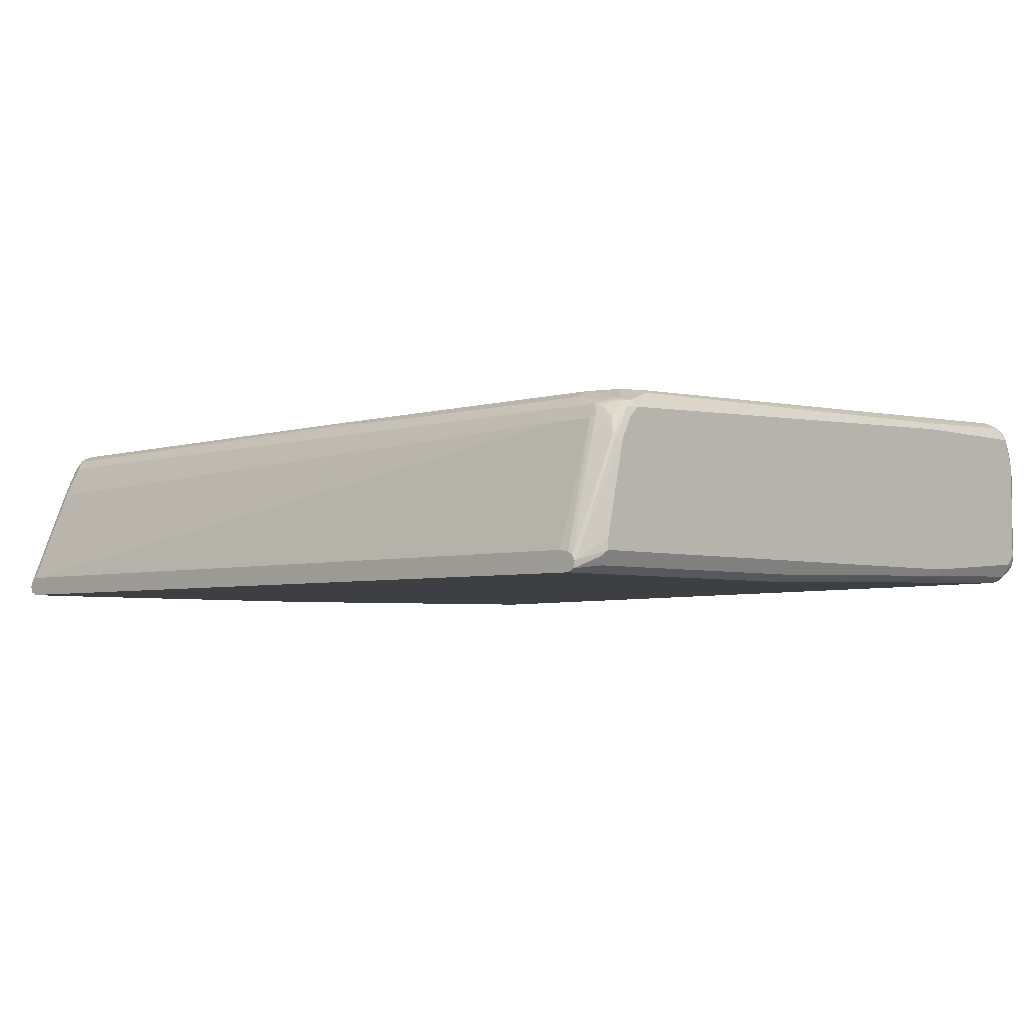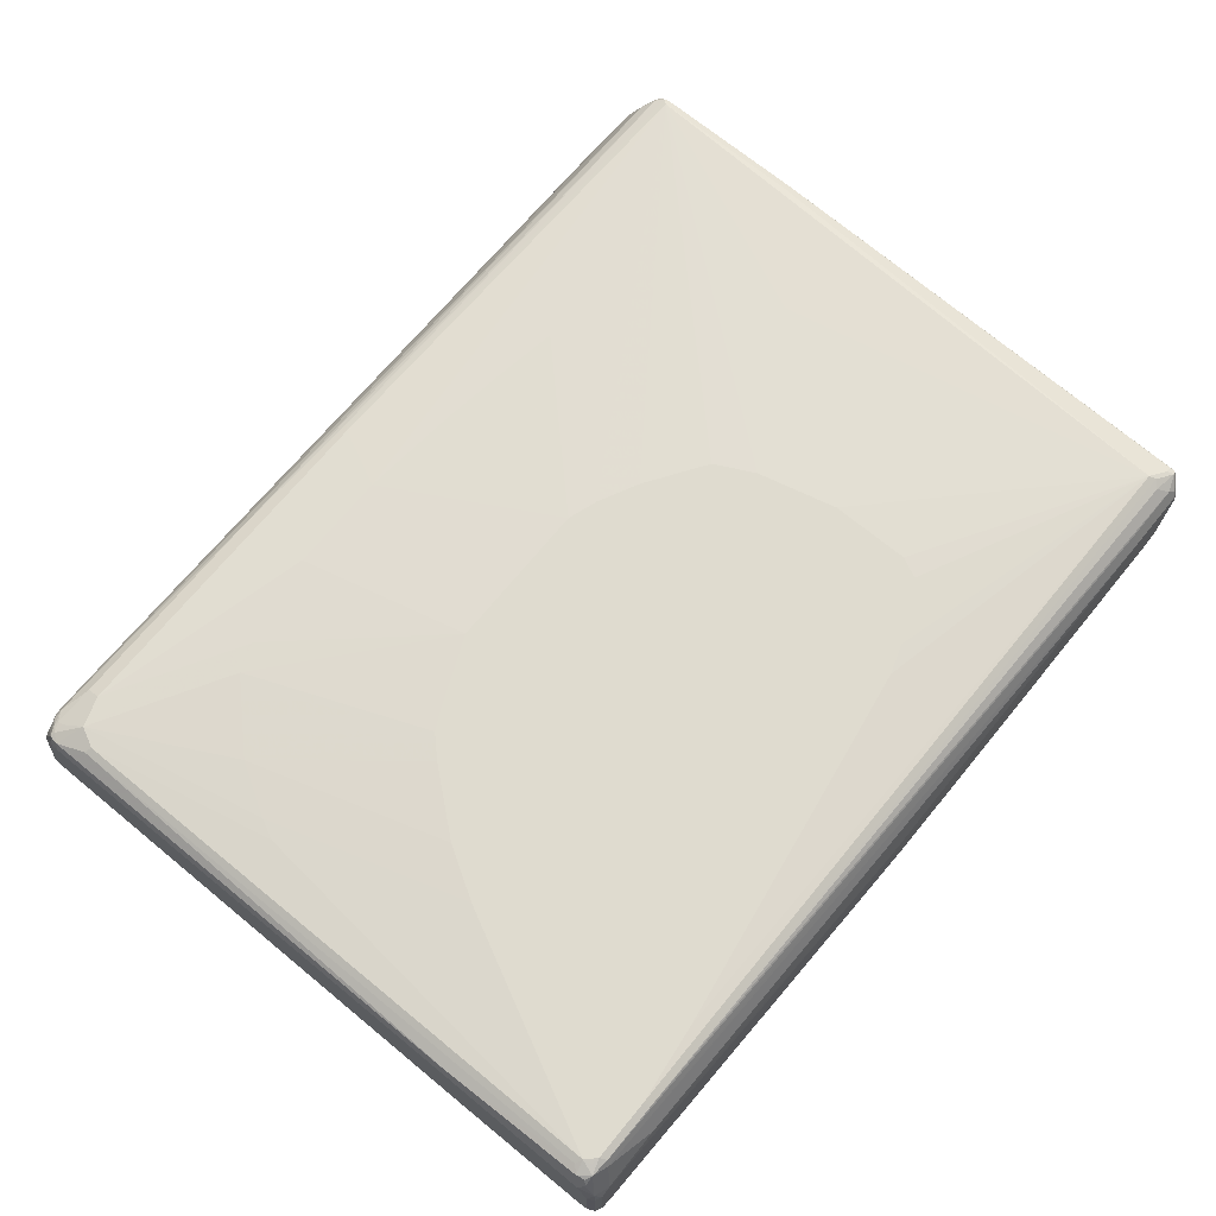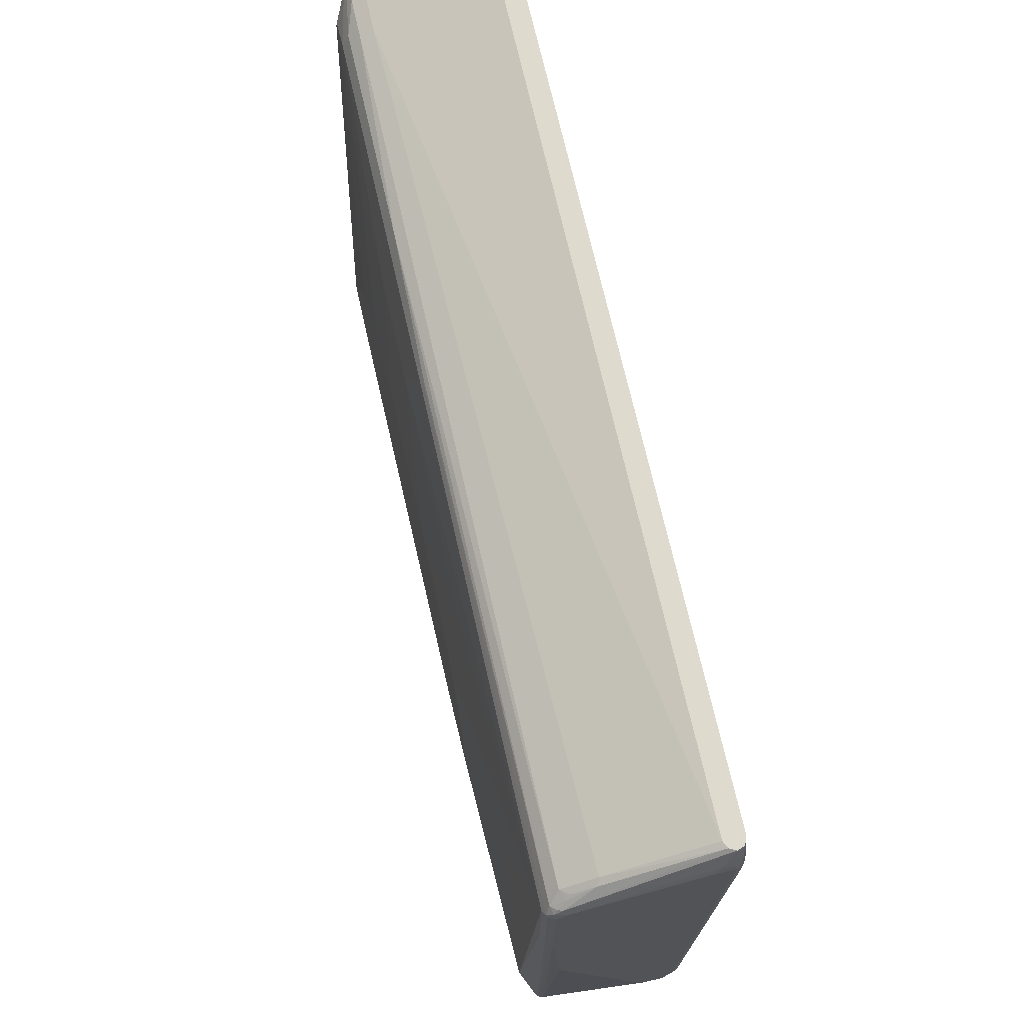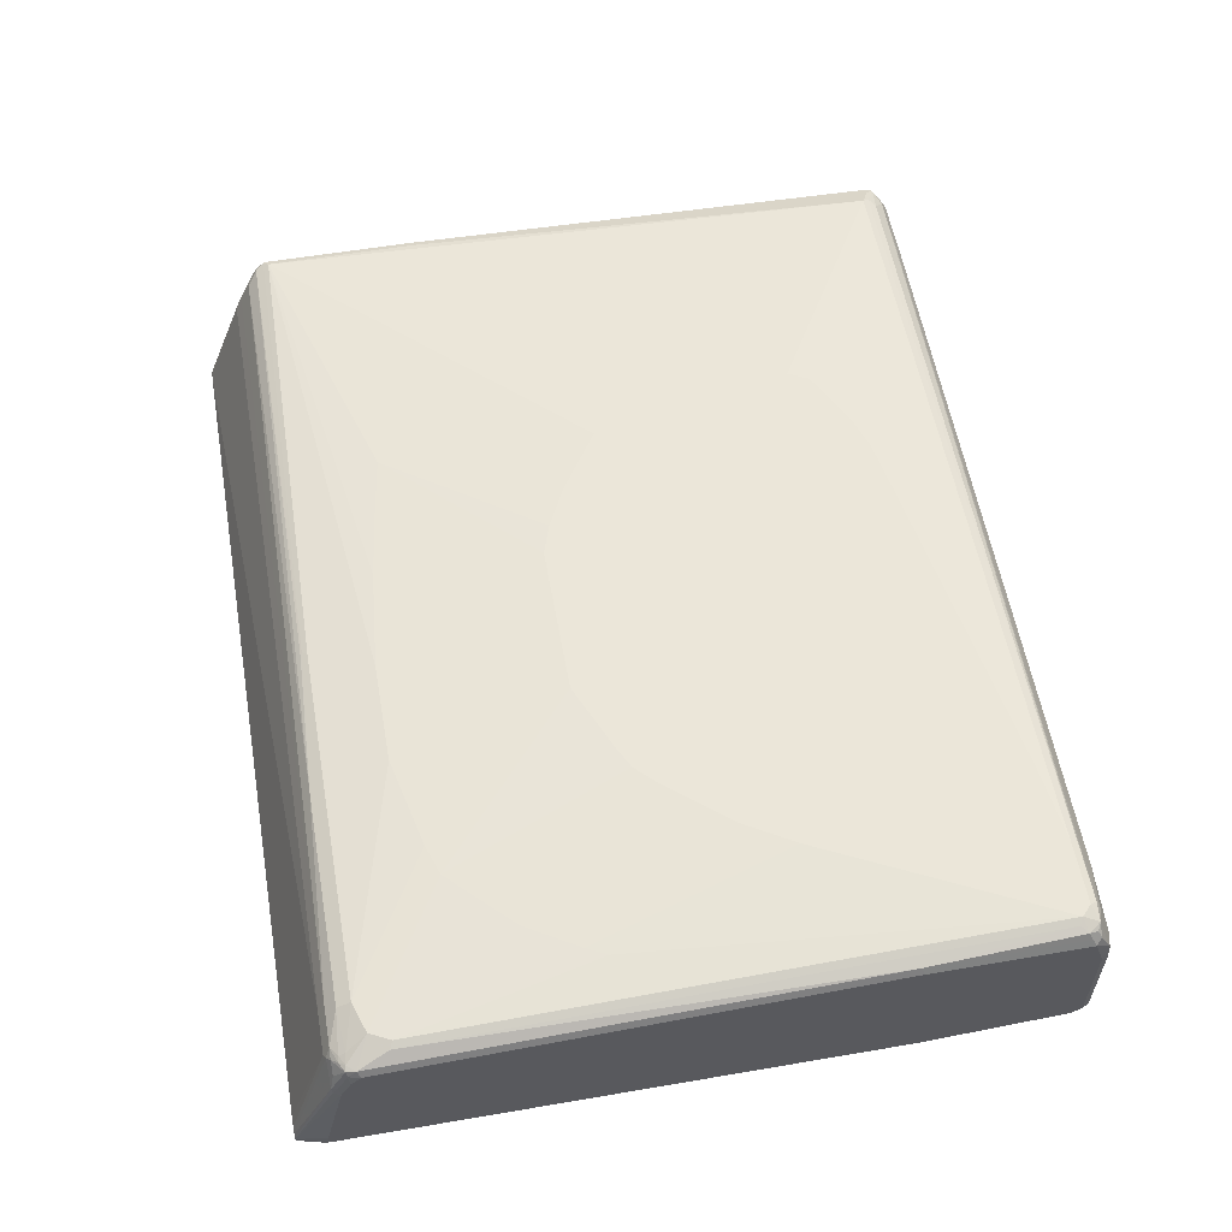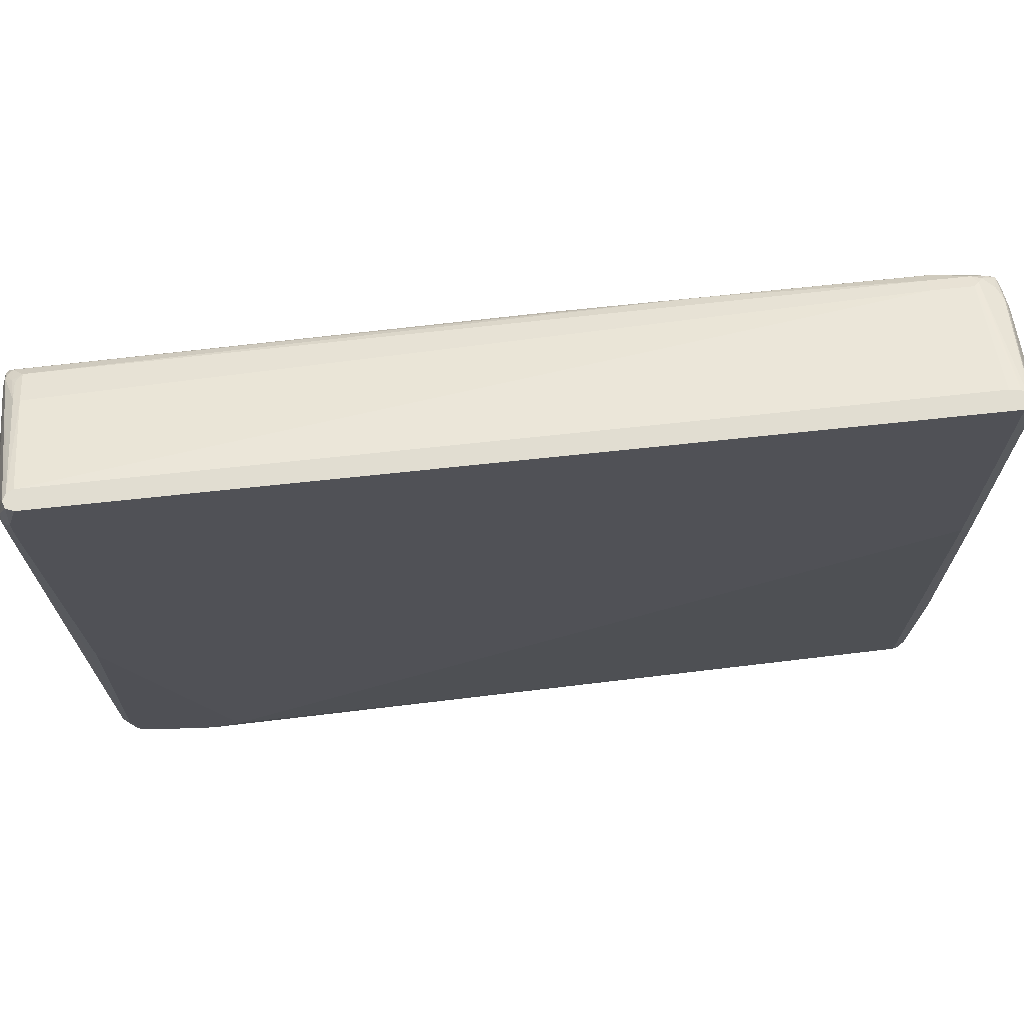
<metadata>
{"format":"obj","ext":"obj","renderer":"f3d","projection":"perspective","resolution":1024,"background":"white","views":[{"elev":-4.3,"azim":-135.3,"up":"+Z"},{"elev":70.4,"azim":-50.6,"up":"+Z"},{"elev":71.2,"azim":77.2,"up":"+Y"},{"elev":56.8,"azim":-100.1,"up":"+Z"},{"elev":68.8,"azim":173.8,"up":"+Y"}]}
</metadata>
<code>
v -0.04624 -0.7101 0.04631
v -0.5711 -0.6947 0.108
v -0.6637 -0.6947 0.09262
v -0.6792 -0.6947 0.07717
v -0.04624 -0.7101 0.03086
v 0.1389 -0.7101 0.06172
v -0.6483 -0.6792 0.1389
v 0.5557 -0.7101 0.09262
v -0.6869 -0.687 0.1003
v -0.6792 -0.6947 -0.07718
v -0.6895 -0.6895 0.07203
v -0.03087 -0.7101 -0.01542
v -0.6431 -0.6741 0.1492
v -0.6714 -0.6715 0.1467
v 0.5505 -0.6998 0.1132
v 0.6483 -0.7101 0.09262
v -0.6869 -0.6715 0.1312
v -0.6947 -0.6638 0.1235
v -0.6947 -0.6792 0.07717
v -0.6792 -0.6908 -0.09455
v -0.6637 -0.6947 -0.0926
v 0 -0.7101 -0.07718
v -0.6895 -0.6895 -0.08232
v -0.6483 -0.6638 0.1543
v -0.5505 -0.6741 0.1492
v -0.6612 -0.6611 0.1518
v -0.6637 -0.6483 0.1543
v -0.6844 -0.6534 0.1441
v -0.6818 -0.6663 0.1415
v 0.6431 -0.6998 0.1132
v 0.6637 -0.7101 0.06172
v 0.6657 -0.7063 0.07717
v 0.6535 -0.7049 0.1029
v -0.6895 -0.6586 0.1338
v -0.6947 -0.4322 0.1235
v -0.6947 -0.6792 -0.07718
v -0.6637 -0.6843 -0.1132
v -0.6637 -0.6895 -0.1029
v -0.6869 -0.687 -0.09647
v 0.2161 -0.7101 -0.0926
v -0.6907 -0.6792 -0.09455
v -0.5557 -0.6638 0.1543
v 0.6278 -0.6843 0.1286
v 0.638 -0.6741 0.1338
v -0.6019 -0.03088 0.1389
v -0.6637 0.2624 0.1235
v -0.674 -0.6432 0.1492
v -0.5248 -0.3705 0.1543
v -0.5866 -0.0001026 0.1389
v -0.6895 -0.427 0.1338
v 0.6688 -0.6895 0.1183
v 0.6637 -0.7101 -0.07718
v 0.6714 -0.7063 -0.0849
v 0.674 -0.7049 0.06172
v 0.6754 -0.7024 0.06945
v 0.6688 -0.6998 0.09262
v 0.6599 -0.7024 0.1003
v 0.6618 -0.6985 0.108
v -0.6947 0.3087 0.09262
v -0.6947 -0.6638 -0.0926
v -0.6714 -0.6715 -0.1196
v 0.5402 -0.6843 -0.1286
v -0.05399 -0.687 -0.1196
v -0.04624 -0.6895 -0.1184
v 0.2161 -0.6998 -0.1132
v 0.2161 -0.7049 -0.1029
v -0.6844 -0.6638 -0.1132
v 0.6561 -0.7063 -0.1003
v 0.6483 -0.7101 -0.0926
v -0.6895 -0.6638 -0.1029
v -0.4322 -0.6483 0.1543
v 0.6328 -0.6638 0.1389
v -0.6483 0.2932 0.1235
v -0.674 0.2675 0.1183
v -0.494 -0.3087 0.1543
v -0.5402 0.07712 0.1389
v -0.6895 0.3139 0.1029
v 0.6754 -0.687 0.1158
v 0.6637 -0.6792 0.1235
v 0.674 -0.7049 -0.07718
v 0.6637 -0.7004 -0.108
v 0.6714 -0.6908 -0.1158
v 0.6844 -0.6843 -0.0926
v 0.6792 -0.6947 -0.07718
v 0.6947 -0.6638 -0.0926
v 0.6947 -0.6638 -0.06173
v 0.6792 -0.6947 0.06172
v -0.6907 0.3261 0.09262
v -0.6947 0.3241 0.07717
v -0.6947 -0.4477 -0.108
v -0.6869 -0.4554 -0.1196
v -0.6637 -0.6638 -0.1235
v 0.5326 -0.6715 -0.1351
v 0.5557 -0.6843 -0.1286
v 0.6483 -0.6998 -0.1132
v -0.6895 -0.4477 -0.1184
v 0.04624 -0.5711 0.1543
v 0.6792 0.06168 0.1235
v 0.6792 0.2932 0.1235
v 0.5093 -0.07722 0.1389
v 0.2932 -0.3396 0.1543
v 0.2932 -0.4631 0.1543
v 0.2778 -0.4939 0.1543
v 0.1852 -0.5402 0.1543
v 0.1389 -0.5557 0.1543
v -0.6637 0.3241 0.108
v -0.6792 0.3261 0.1042
v -0.6586 0.2984 0.1183
v -0.5248 0.09257 0.1389
v -0.4631 0.1543 0.1389
v -0.4476 0.1698 0.1389
v -0.4013 0.1852 0.1389
v -0.6019 0.3087 0.1235
v -0.4476 -0.2316 0.1543
v -0.3705 -0.139 0.1543
v -0.6869 0.328 0.1003
v 0.674 -0.6792 0.1183
v 0.6792 -0.6792 0.108
v 0.6947 0.06168 0.108
v 0.6907 0.05395 0.1158
v 0.6895 0.06168 0.1183
v 0.6637 -0.6895 -0.1184
v 0.6637 -0.6792 -0.1235
v 0.674 -0.6843 -0.1184
v 0.683 -0.6773 -0.108
v 0.6869 -0.6754 -0.1003
v 0.6895 -0.6689 -0.1029
v 0.6895 -0.6226 -0.1184
v 0.6947 -0.6175 -0.108
v 0.6947 -0.6329 -0.04629
v -0.6907 0.3415 0.06172
v -0.6947 0.3396 0.04631
v -0.6869 0.3512 0.05403
v -0.6947 0.3705 -0.108
v -0.6844 -0.04633 -0.1286
v -0.6714 -0.05405 -0.1351
v -0.6792 -0.4477 -0.1235
v -0.6637 -0.03088 -0.1389
v 0.494 -0.6483 -0.1389
v 0.5557 -0.6741 -0.1338
v -0.6895 0.3705 -0.1184
v 0.6869 0.301 0.1196
v 0.04624 0.2007 0.1389
v 0.1544 0.1852 0.1389
v 0.247 0.1698 0.1389
v 0.07711 -0.06177 0.1543
v 0.1389 -0.09266 0.1543
v 0.2315 -0.1543 0.1543
v 0.247 -0.1852 0.1543
v 0.2623 -0.2161 0.1543
v -0.06174 0.3087 0.1235
v -0.108 0.216 0.1389
v -0.6637 0.3344 0.1029
v -0.6019 0.3293 0.1132
v -0.6714 0.3357 0.1003
v -0.3396 -0.1081 0.1543
v -0.3087 -0.09266 0.1543
v -0.2006 -0.04633 0.1543
v -0.2623 0.216 0.1389
v -0.1928 0.3164 0.1196
v -0.6637 0.3453 0.09262
v -0.6792 0.3453 0.07717
v 0.6947 -0.2316 0.09262
v 0.6947 0.2932 0.108
v 0.6895 0.2932 0.1183
v 0.6637 -0.2007 -0.1389
v 0.6792 -0.6175 -0.1235
v 0.6844 -0.1955 -0.1286
v 0.6895 0.3189 -0.1338
v 0.6947 0.3241 -0.1235
v 0.674 -0.2057 -0.1338
v -0.6895 0.3498 0.04631
v -0.6758 0.4169 -0.1235
v -0.6947 0.3705 -0.0926
v -0.6561 0.3512 0.08489
v -0.6714 0.4169 -0.1158
v -0.6754 0.4169 -0.1217
v -0.6907 0.3782 -0.1158
v -0.6844 0.3705 -0.1286
v -0.674 0.4169 -0.1338
v -0.6637 0.4169 -0.1389
v 0.6907 0.3087 0.11
v 0.6792 0.3139 0.1132
v -0.05399 0.3164 0.1196
v 0.03087 -0.04633 0.1543
v -0.6483 0.3448 0.09776
v -0.2778 0.3293 0.1132
v 0.6947 0.3087 0.09262
v 0.6792 0.3241 -0.1389
v 0.6895 0.3653 -0.1338
v 0.6947 0.3705 -0.1235
v -0.6742 0.4169 -0.1333
v -0.6483 0.355 0.07717
v -0.6637 0.4169 -0.1105
v -0.6652 0.4169 -0.1115
v -0.685 0.3859 -0.1235
v 0.6638 0.4169 -0.1389
v 0.6895 0.3189 0.09776
v 0.6869 0.3164 0.1042
v 0.6792 0.328 0.09069
v 0.6637 0.3293 0.09776
v -0.06174 0.3189 0.1183
v -0.5866 0.3448 0.09776
v 0.6947 0.3705 -0.0926
v 0.6907 0.3859 -0.1061
v 0.6792 0.3705 -0.1389
v 0.6869 0.3936 -0.1312
v 0.6921 0.3833 -0.1209
v -0.6483 0.4169 -0.108
v -0.5866 0.355 0.07717
v 0.6755 0.4169 -0.1341
v 0.6792 0.4169 -0.1235
v 0.674 0.4169 -0.1132
v 0.674 0.3498 0.05145
v 0.674 0.3344 0.08231
v 0.6714 0.3319 0.08874
v 0.6637 0.3448 0.06689
v 0.6792 0.4169 -0.1236
v 0.6637 0.4169 -0.108
v 0.6637 0.355 0.04631
v 0.6714 0.3473 0.05788
f 112 158 159
f 112 159 113
f 113 159 152
f 113 152 151
f 116 161 162
f 113 184 160
f 116 162 133
f 111 158 112
f 116 155 161
f 113 151 184
f 113 160 154
f 106 154 153
f 111 156 157
f 110 156 111
f 109 156 110
f 109 115 156
f 107 155 116
f 107 153 155
f 106 113 154
f 106 153 107
f 99 152 143
f 118 130 163
f 100 150 101
f 111 157 158
f 118 163 119
f 132 172 173
f 119 165 121
f 133 173 172
f 99 151 152
f 133 177 173
f 133 176 177
f 133 175 176
f 133 162 175
f 132 173 174
f 131 172 132
f 131 133 172
f 128 171 168
f 128 166 171
f 119 164 165
f 128 167 166
f 128 169 170
f 128 168 169
f 125 127 126
f 124 127 125
f 124 128 127
f 123 140 166
f 123 128 124
f 123 167 128
f 123 166 167
f 121 165 142
f 119 121 120
f 128 170 129
f 99 184 151
f 85 129 170
f 99 150 100
f 86 118 87
f 86 130 118
f 85 126 127
f 85 130 86
f 85 163 130
f 85 119 163
f 85 164 119
f 85 188 164
f 85 204 188
f 85 191 204
f 85 170 191
f 85 128 129
f 85 127 128
f 83 126 85
f 83 125 126
f 82 125 83
f 82 124 125
f 82 123 124
f 82 122 123
f 82 95 122
f 81 95 82
f 80 85 84
f 134 178 141
f 88 131 132
f 88 132 89
f 88 116 133
f 88 133 131
f 99 149 150
f 99 148 149
f 99 147 148
f 99 146 147
f 99 145 146
f 99 144 145
f 99 143 144
f 98 142 99
f 98 121 142
f 96 179 135
f 96 141 179
f 99 142 184
f 94 122 95
f 94 140 123
f 93 140 94
f 93 139 140
f 92 139 93
f 92 138 139
f 92 137 138
f 91 96 135
f 91 136 137
f 91 135 136
f 90 141 96
f 90 134 141
f 94 123 122
f 134 174 173
f 198 205 212
f 135 179 180
f 191 208 204
f 191 207 208
f 190 207 191
f 190 206 207
f 188 205 198
f 188 204 205
f 187 201 203
f 186 210 193
f 186 203 210
f 184 202 187
f 183 202 184
f 183 187 202
f 183 201 187
f 183 200 201
f 183 199 200
f 182 188 198
f 182 199 183
f 182 198 199
f 179 196 180
f 178 180 196
f 178 192 180
f 178 196 179
f 175 195 176
f 193 209 194
f 193 210 219
f 193 219 209
f 197 211 206
f 214 221 216
f 214 220 221
f 213 220 214
f 213 219 220
f 210 220 219
f 208 218 212
f 207 218 208
f 207 211 218
f 206 211 207
f 205 208 212
f 204 208 205
f 175 194 195
f 203 220 210
f 201 217 203
f 201 221 217
f 201 216 221
f 200 216 201
f 200 215 216
f 200 214 215
f 198 200 199
f 198 214 200
f 198 213 214
f 198 212 213
f 80 83 85
f 203 217 220
f 134 173 178
f 175 193 194
f 173 192 178
f 154 160 184
f 153 186 155
f 153 154 186
f 152 158 185
f 152 159 158
f 145 185 146
f 144 185 145
f 143 152 185
f 143 185 144
f 142 183 184
f 142 182 183
f 142 165 182
f 141 178 179
f 139 166 140
f 138 166 139
f 138 189 166
f 138 206 189
f 138 197 206
f 138 181 197
f 138 180 181
f 136 138 137
f 136 180 138
f 135 180 136
f 154 184 187
f 154 187 203
f 154 203 186
f 155 186 161
f 173 180 192
f 173 181 180
f 173 197 181
f 173 211 197
f 173 218 211
f 173 212 218
f 173 213 212
f 173 219 213
f 173 209 219
f 173 194 209
f 173 195 194
f 175 186 193
f 173 176 195
f 169 191 170
f 169 190 191
f 169 206 190
f 169 189 206
f 168 171 169
f 166 169 171
f 166 189 169
f 164 182 165
f 164 188 182
f 161 175 162
f 161 186 175
f 173 177 176
f 79 121 98
f 41 70 67
f 78 121 117
f 24 71 97
f 24 42 71
f 24 27 26
f 23 36 41
f 23 41 39
f 21 40 22
f 21 66 40
f 21 38 66
f 20 39 37
f 20 23 39
f 20 38 21
f 20 37 38
f 18 36 19
f 18 60 36
f 18 90 60
f 18 134 90
f 18 174 134
f 18 132 174
f 18 89 132
f 18 59 89
f 18 35 59
f 18 50 35
f 18 34 50
f 24 97 105
f 24 105 104
f 24 104 103
f 24 103 102
f 27 48 49
f 27 47 28
f 27 74 47
f 27 46 74
f 27 45 46
f 25 72 42
f 25 44 72
f 25 43 44
f 25 30 43
f 24 48 27
f 24 75 48
f 17 28 34
f 24 114 75
f 24 156 115
f 24 157 156
f 24 158 157
f 24 185 158
f 24 146 185
f 24 147 146
f 24 148 147
f 24 149 148
f 24 150 149
f 24 101 150
f 24 102 101
f 24 115 114
f 27 49 45
f 17 29 28
f 16 33 30
f 5 10 12
f 4 23 10
f 4 11 23
f 4 9 11
f 3 9 4
f 3 7 9
f 2 8 7
f 2 6 8
f 2 7 3
f 1 6 2
f 1 8 6
f 1 16 8
f 1 31 16
f 1 52 31
f 1 69 52
f 1 40 69
f 1 22 40
f 1 12 22
f 1 5 12
f 1 10 5
f 1 4 10
f 1 3 4
f 1 2 3
f 7 13 14
f 7 14 9
f 7 8 15
f 7 15 13
f 16 32 33
f 16 31 32
f 14 29 17
f 14 28 29
f 14 27 28
f 14 26 27
f 14 24 26
f 13 42 24
f 13 25 42
f 13 30 25
f 13 15 30
f 17 34 18
f 13 24 14
f 11 19 36
f 10 23 20
f 10 22 12
f 10 21 22
f 10 20 21
f 9 14 17
f 9 19 11
f 9 18 19
f 9 17 18
f 8 30 15
f 8 16 30
f 11 36 23
f 79 117 121
f 28 50 34
f 30 33 51
f 71 72 97
f 68 95 81
f 67 96 91
f 67 70 96
f 65 68 66
f 65 95 68
f 62 64 63
f 62 65 64
f 62 95 65
f 62 94 95
f 62 93 94
f 61 93 62
f 61 92 93
f 61 137 92
f 61 91 137
f 61 67 91
f 60 96 70
f 60 90 96
f 59 88 89
f 59 77 88
f 56 58 57
f 56 78 58
f 55 80 84
f 72 79 98
f 72 98 99
f 72 99 100
f 72 100 101
f 78 120 121
f 78 119 120
f 78 118 119
f 78 117 79
f 77 107 116
f 77 108 107
f 77 116 88
f 76 115 109
f 76 114 115
f 75 114 76
f 74 108 77
f 55 78 56
f 73 113 106
f 73 111 112
f 73 110 111
f 73 109 110
f 73 76 109
f 73 107 108
f 73 106 107
f 72 105 97
f 72 104 105
f 72 103 104
f 72 102 103
f 72 101 102
f 73 112 113
f 28 47 50
f 55 118 78
f 55 86 87
f 40 68 69
f 40 66 68
f 39 67 61
f 39 41 67
f 37 66 38
f 37 65 66
f 37 64 65
f 37 63 64
f 37 62 63
f 37 61 62
f 37 39 61
f 36 60 41
f 35 50 59
f 33 58 51
f 33 57 58
f 32 57 33
f 32 56 57
f 32 55 56
f 32 54 55
f 31 54 32
f 31 53 54
f 31 52 53
f 30 51 43
f 214 216 215
f 41 60 70
f 42 72 71
f 43 51 44
f 55 85 86
f 55 84 85
f 54 80 55
f 53 83 80
f 53 82 83
f 53 81 82
f 53 68 81
f 53 80 54
f 52 68 53
f 52 69 68
f 51 58 78
f 55 87 118
f 51 78 79
f 50 77 59
f 49 76 73
f 49 75 76
f 48 75 49
f 47 74 50
f 46 108 74
f 46 73 108
f 45 49 73
f 45 73 46
f 44 79 72
f 44 51 79
f 50 74 77
f 217 221 220

</code>
